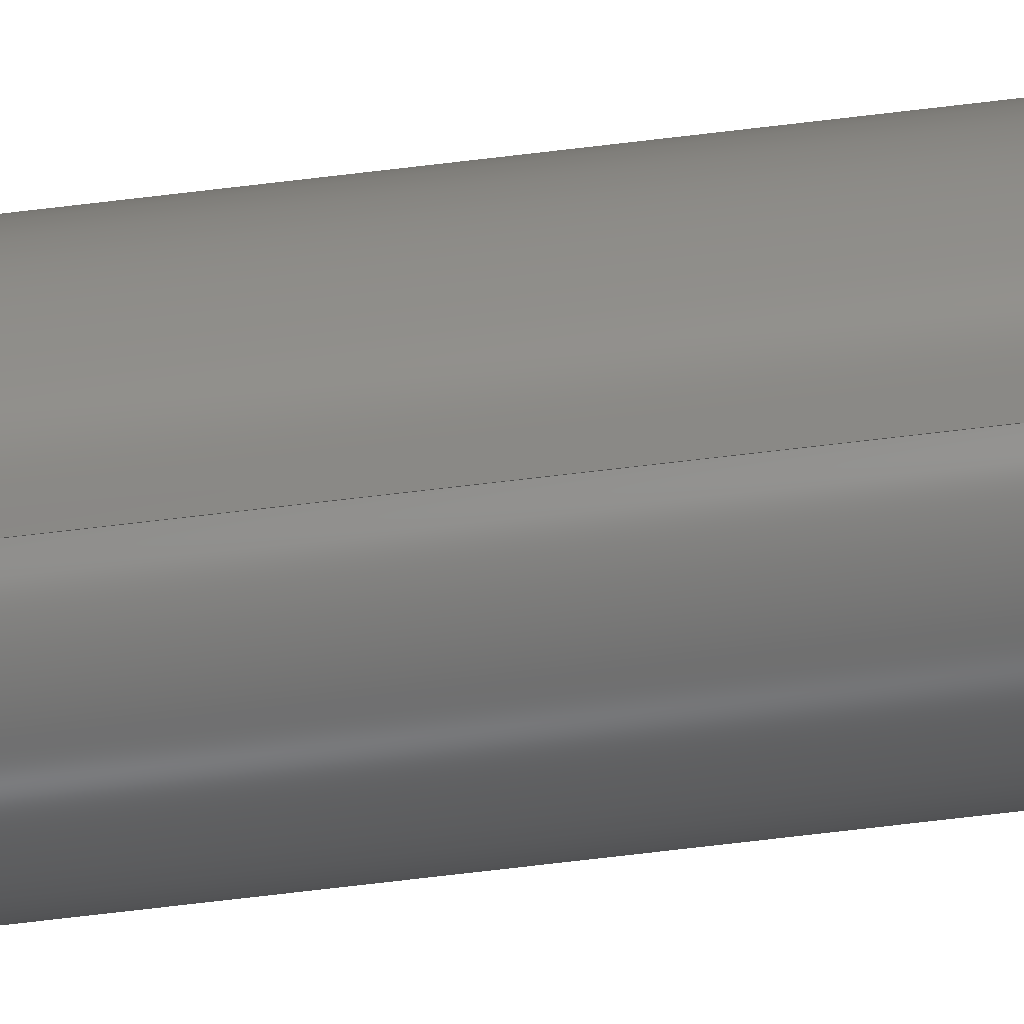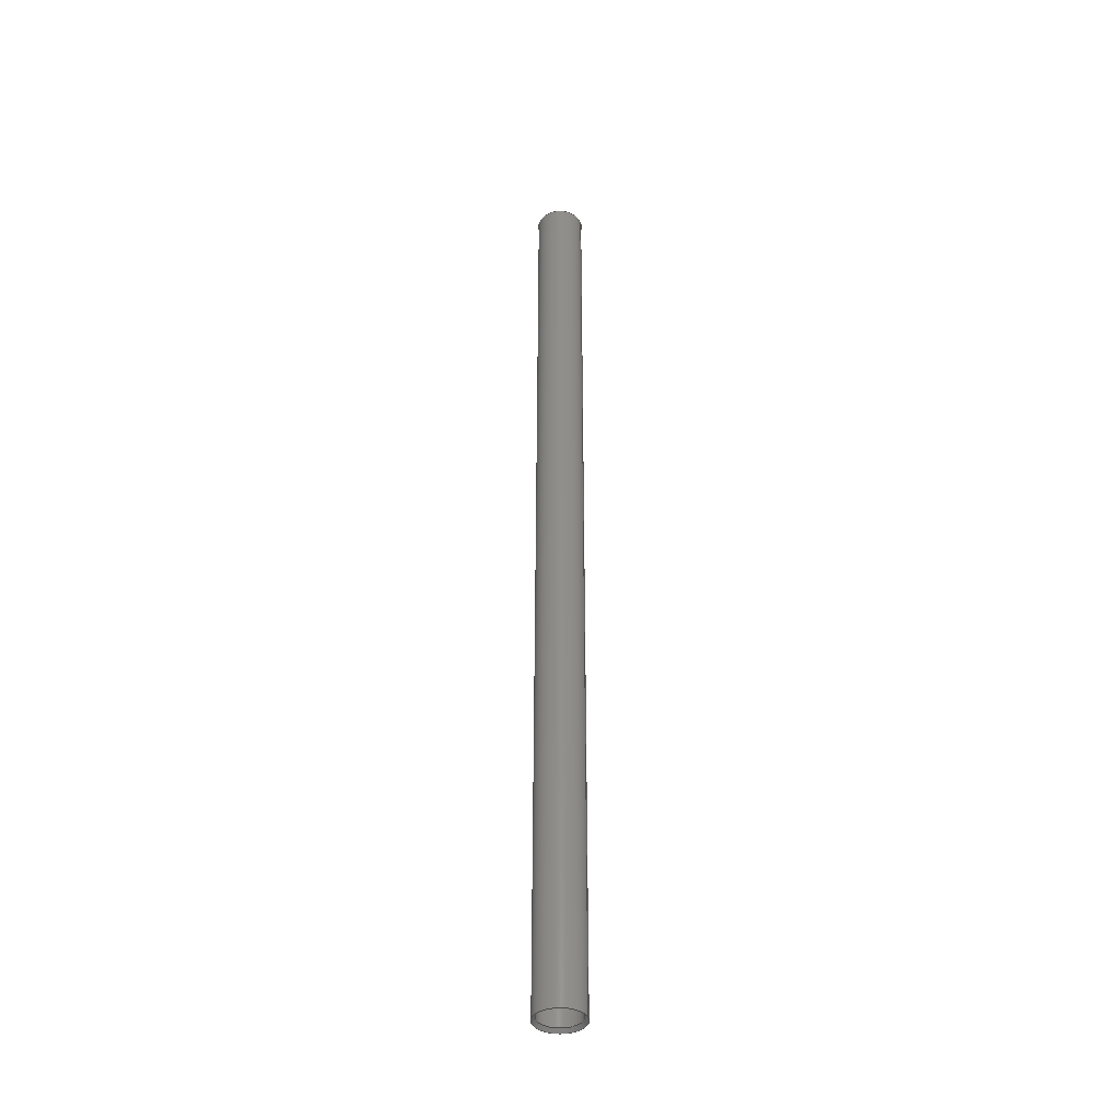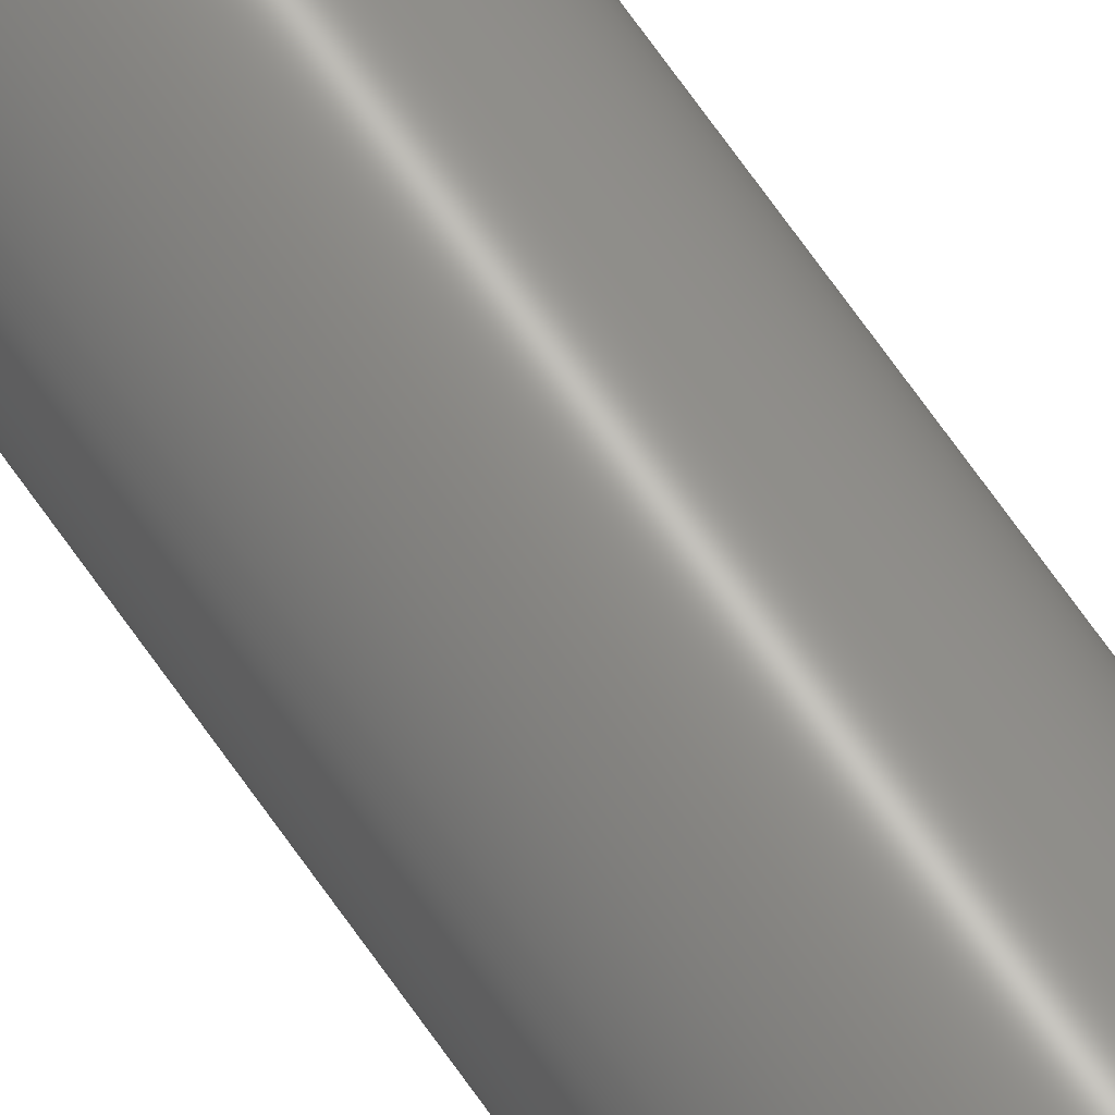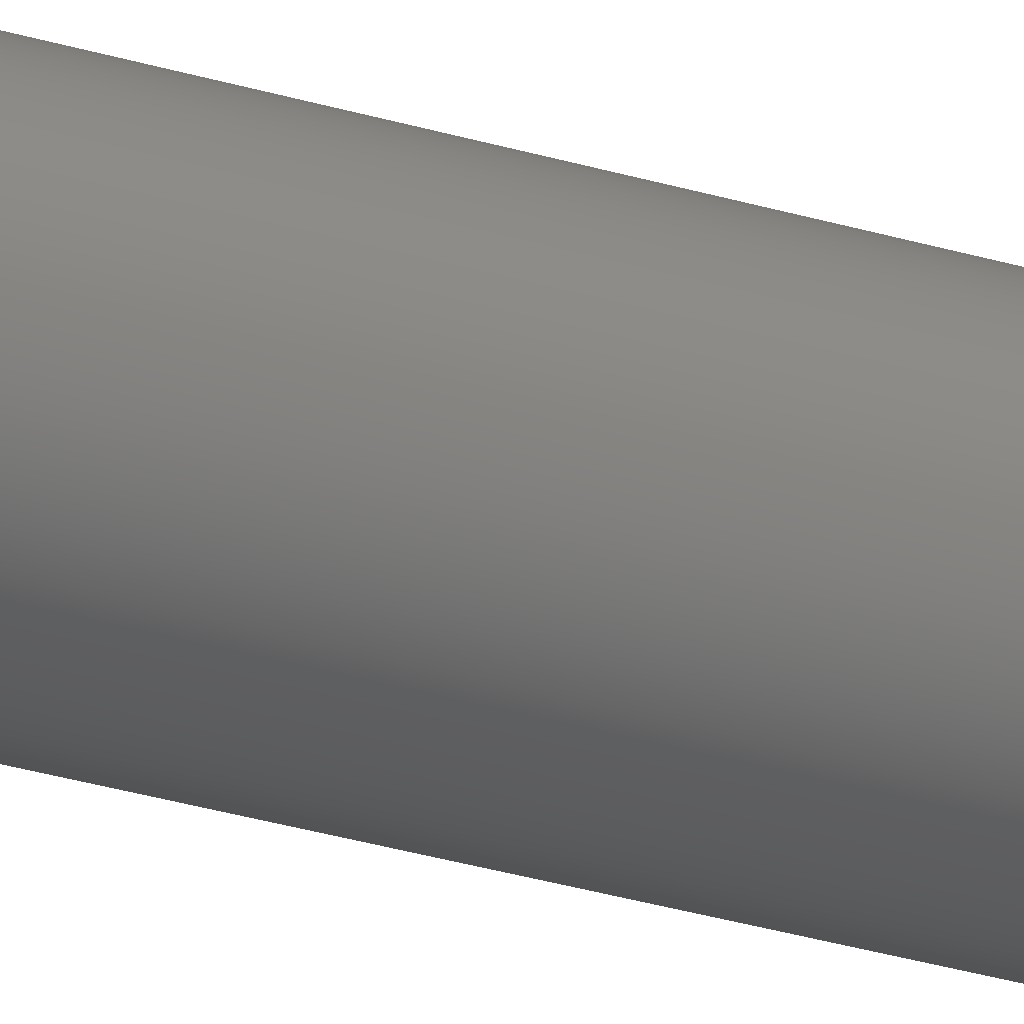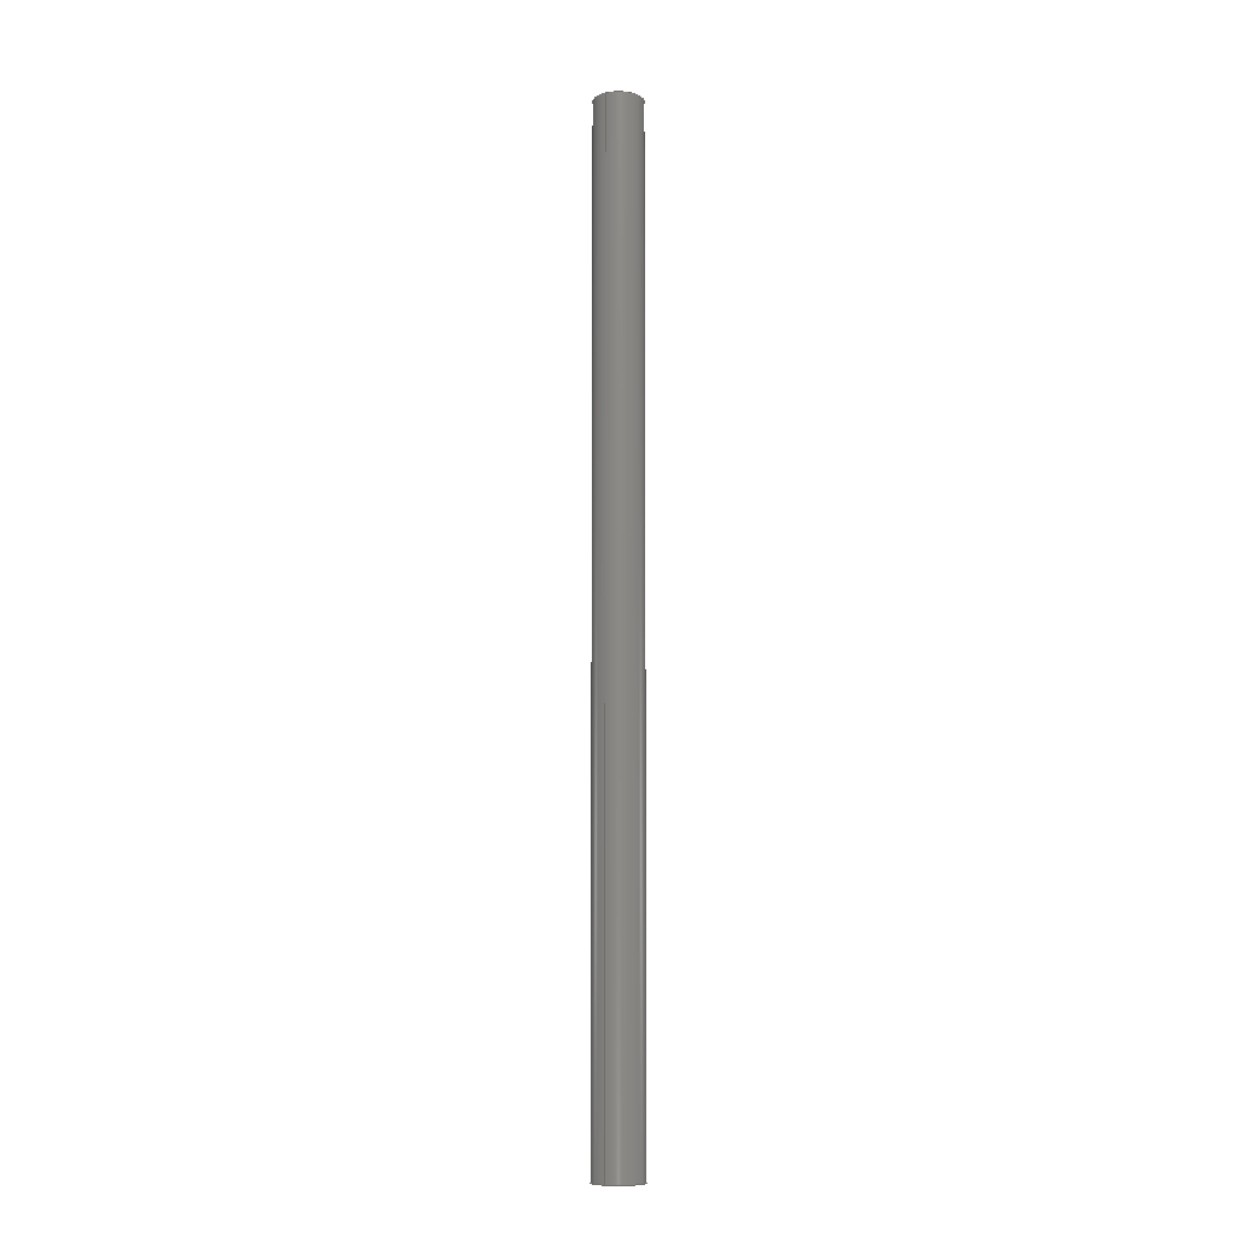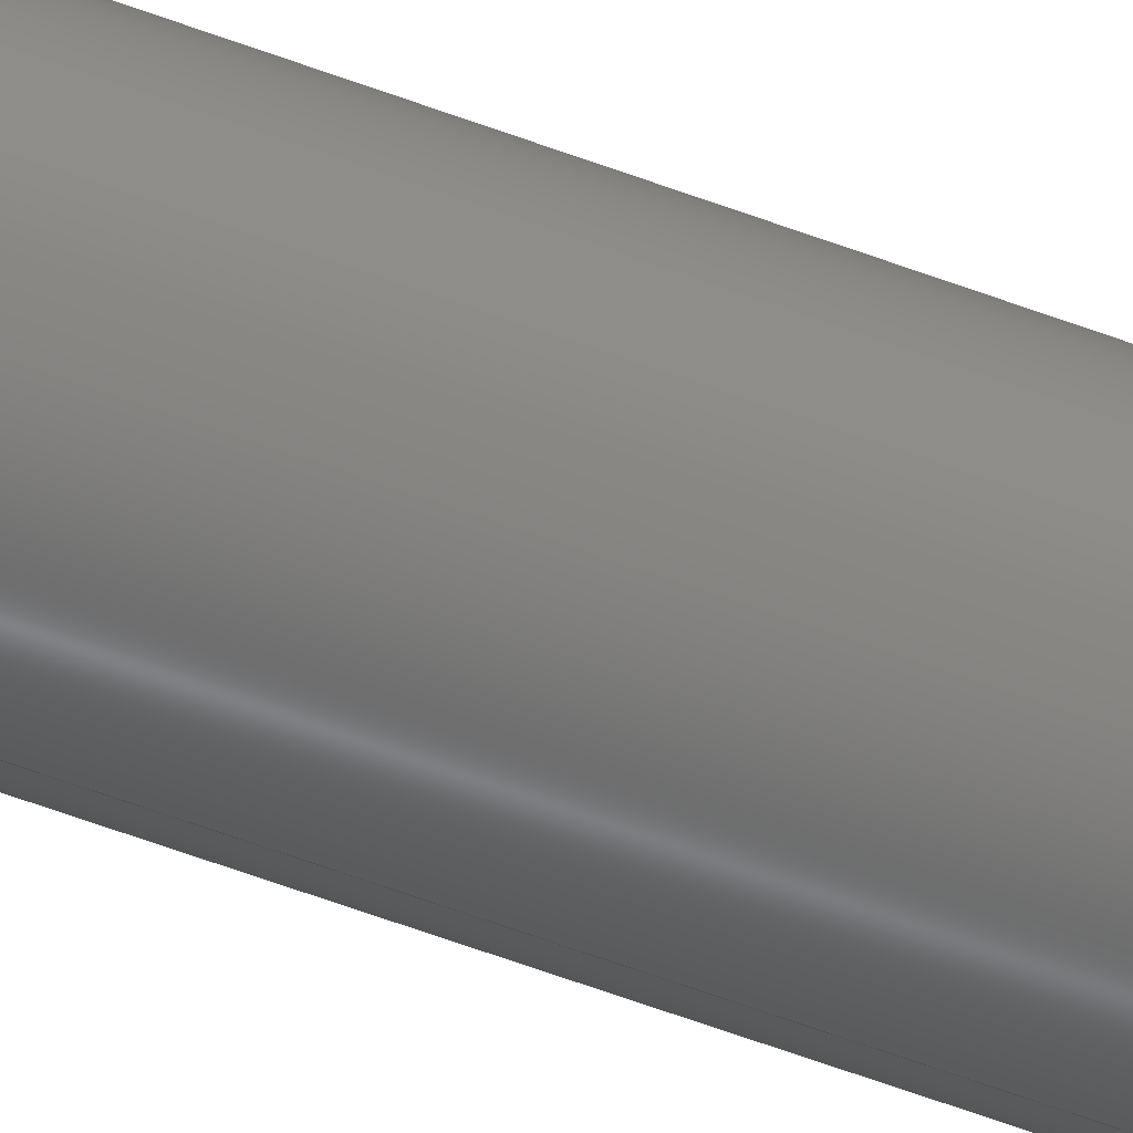
<metadata>
{"format":"step","ext":"step","renderer":"f3d","projection":"perspective","resolution":1024,"background":"white","views":[{"elev":-64.8,"azim":97.1,"up":"+Y"},{"elev":-38.8,"azim":-41.4,"up":"+Z"},{"elev":65.3,"azim":145.8,"up":"+Y"},{"elev":-19.3,"azim":-124.0,"up":"+Y"},{"elev":-10.0,"azim":58.8,"up":"+Z"},{"elev":-51.3,"azim":-113.1,"up":"+Y"}]}
</metadata>
<code>
ISO-10303-21;
DATA;
#1=PROPERTY_DEFINITION_REPRESENTATION(#5,#3);
#2=PROPERTY_DEFINITION_REPRESENTATION(#6,#4);
#3=REPRESENTATION('',(#7),#108);
#4=REPRESENTATION('',(#8),#108);
#5=PROPERTY_DEFINITION('pmi validation property','',#113);
#6=PROPERTY_DEFINITION('pmi validation property','',#113);
#7=VALUE_REPRESENTATION_ITEM('number of annotations',COUNT_MEASURE(0));
#8=VALUE_REPRESENTATION_ITEM('number of views',COUNT_MEASURE(0));
#9=SHAPE_REPRESENTATION_RELATIONSHIP('','',#66,#10);
#10=ADVANCED_BREP_SHAPE_REPRESENTATION('',(#64),#108);
#11=CONICAL_SURFACE('',#74,0.03124,0.7953);
#12=CONICAL_SURFACE('',#75,0.03124,0.7953);
#13=ORIENTED_EDGE('',*,*,#21,.T.);
#14=ORIENTED_EDGE('',*,*,#22,.F.);
#15=ORIENTED_EDGE('',*,*,#23,.F.);
#16=ORIENTED_EDGE('',*,*,#24,.T.);
#17=ORIENTED_EDGE('',*,*,#21,.F.);
#18=ORIENTED_EDGE('',*,*,#23,.T.);
#19=ORIENTED_EDGE('',*,*,#22,.T.);
#20=ORIENTED_EDGE('',*,*,#24,.F.);
#21=EDGE_CURVE('',#25,#25,#29,.T.);
#22=EDGE_CURVE('',#26,#26,#30,.T.);
#23=EDGE_CURVE('',#27,#27,#31,.T.);
#24=EDGE_CURVE('',#28,#28,#32,.T.);
#25=VERTEX_POINT('',#97);
#26=VERTEX_POINT('',#99);
#27=VERTEX_POINT('',#102);
#28=VERTEX_POINT('',#104);
#29=CIRCLE('',#69,0.03645);
#30=CIRCLE('',#70,0.03645);
#31=CIRCLE('',#72,0.03124);
#32=CIRCLE('',#73,0.03124);
#33=EDGE_LOOP('',(#13));
#34=EDGE_LOOP('',(#14));
#35=EDGE_LOOP('',(#15));
#36=EDGE_LOOP('',(#16));
#37=EDGE_LOOP('',(#17));
#38=EDGE_LOOP('',(#18));
#39=EDGE_LOOP('',(#19));
#40=EDGE_LOOP('',(#20));
#41=FACE_BOUND('',#33,.T.);
#42=FACE_BOUND('',#34,.T.);
#43=FACE_BOUND('',#35,.T.);
#44=FACE_BOUND('',#36,.T.);
#45=FACE_BOUND('',#37,.T.);
#46=FACE_BOUND('',#38,.T.);
#47=FACE_BOUND('',#39,.T.);
#48=FACE_BOUND('',#40,.T.);
#49=CYLINDRICAL_SURFACE('',#68,0.03645);
#50=CYLINDRICAL_SURFACE('',#71,0.03124);
#51=ADVANCED_FACE('',(#41,#42),#49,.T.);
#52=ADVANCED_FACE('',(#43,#44),#50,.F.);
#53=ADVANCED_FACE('',(#45,#46),#11,.F.);
#54=ADVANCED_FACE('',(#47,#48),#12,.F.);
#55=CLOSED_SHELL('',(#51,#52,#53,#54));
#56=STYLED_ITEM('',(#57),#64);
#57=PRESENTATION_STYLE_ASSIGNMENT((#58));
#58=SURFACE_STYLE_USAGE(.BOTH.,#59);
#59=SURFACE_SIDE_STYLE('',(#60));
#60=SURFACE_STYLE_FILL_AREA(#61);
#61=FILL_AREA_STYLE('',(#62));
#62=FILL_AREA_STYLE_COLOUR('',#63);
#63=COLOUR_RGB('',0.6471,0.6471,0.6471);
#64=MANIFOLD_SOLID_BREP('diat earth 5',#55);
#65=SHAPE_DEFINITION_REPRESENTATION(#113,#66);
#66=SHAPE_REPRESENTATION('diat earth 5',(#67),#108);
#67=AXIS2_PLACEMENT_3D('',#94,#76,#77);
#68=AXIS2_PLACEMENT_3D('',#95,#78,#79);
#69=AXIS2_PLACEMENT_3D('',#96,#80,#81);
#70=AXIS2_PLACEMENT_3D('',#98,#82,#83);
#71=AXIS2_PLACEMENT_3D('',#100,#84,#85);
#72=AXIS2_PLACEMENT_3D('',#101,#86,#87);
#73=AXIS2_PLACEMENT_3D('',#103,#88,#89);
#74=AXIS2_PLACEMENT_3D('',#105,#90,#91);
#75=AXIS2_PLACEMENT_3D('',#106,#92,#93);
#76=DIRECTION('',(0,0,1));
#77=DIRECTION('',(1,0,0));
#78=DIRECTION('',(-6.723e-28,-1.661e-27,-1));
#79=DIRECTION('',(0.5,-0.866,-2.608e-27));
#80=DIRECTION('',(-6.723e-28,-1.661e-27,-1));
#81=DIRECTION('',(0.5,-0.866,-2.608e-27));
#82=DIRECTION('',(-6.723e-28,-1.661e-27,-1));
#83=DIRECTION('',(0.5,-0.866,-2.608e-27));
#84=DIRECTION('',(-6.723e-28,-1.661e-27,-1));
#85=DIRECTION('',(0.5,-0.866,-2.608e-27));
#86=DIRECTION('',(-6.723e-28,-1.661e-27,-1));
#87=DIRECTION('',(0.5,-0.866,-2.608e-27));
#88=DIRECTION('',(-6.723e-28,-1.661e-27,-1));
#89=DIRECTION('',(0.5,-0.866,-2.608e-27));
#90=DIRECTION('',(6.723e-28,1.661e-27,1));
#91=DIRECTION('',(-0.5,0.866,2.608e-27));
#92=DIRECTION('',(-6.723e-28,-1.661e-27,-1));
#93=DIRECTION('',(-0.5,0.866,2.608e-27));
#94=CARTESIAN_POINT('',(0,0,0));
#95=CARTESIAN_POINT('',(0.165,-0.09525,0.7993));
#96=CARTESIAN_POINT('',(0.165,-0.09525,1.17));
#97=CARTESIAN_POINT('',(0.1832,-0.1268,1.17));
#98=CARTESIAN_POINT('',(0.165,-0.09525,-0.3036));
#99=CARTESIAN_POINT('',(0.1832,-0.1268,-0.3036));
#100=CARTESIAN_POINT('',(0.165,-0.09525,0.7993));
#101=CARTESIAN_POINT('',(0.165,-0.09525,1.165));
#102=CARTESIAN_POINT('',(0.1806,-0.1223,1.165));
#103=CARTESIAN_POINT('',(0.165,-0.09525,-0.2984));
#104=CARTESIAN_POINT('',(0.1806,-0.1223,-0.2984));
#105=CARTESIAN_POINT('',(0.165,-0.09525,1.165));
#106=CARTESIAN_POINT('',(0.165,-0.09525,-0.2984));
#107=MECHANICAL_DESIGN_GEOMETRIC_PRESENTATION_REPRESENTATION('',(#56),#108);
#108=(
GEOMETRIC_REPRESENTATION_CONTEXT(3)
GLOBAL_UNCERTAINTY_ASSIGNED_CONTEXT((#109))
GLOBAL_UNIT_ASSIGNED_CONTEXT((#112,#111,#110))
REPRESENTATION_CONTEXT('diat earth 5','TOP_LEVEL_ASSEMBLY_PART')
);
#109=UNCERTAINTY_MEASURE_WITH_UNIT(LENGTH_MEASURE(5e-06),#112,
'DISTANCE_ACCURACY_VALUE','Maximum Tolerance applied to model');
#110=(
NAMED_UNIT(*)
SI_UNIT($,.STERADIAN.)
SOLID_ANGLE_UNIT()
);
#111=(
NAMED_UNIT(*)
PLANE_ANGLE_UNIT()
SI_UNIT($,.RADIAN.)
);
#112=(
LENGTH_UNIT()
NAMED_UNIT(*)
SI_UNIT($,.METRE.)
);
#113=PRODUCT_DEFINITION_SHAPE('','',#114);
#114=PRODUCT_DEFINITION('','',#116,#115);
#115=PRODUCT_DEFINITION_CONTEXT('',#122,'design');
#116=PRODUCT_DEFINITION_FORMATION_WITH_SPECIFIED_SOURCE('','',#118,
 .NOT_KNOWN.);
#117=PRODUCT_RELATED_PRODUCT_CATEGORY('','',(#118));
#118=PRODUCT('diat earth 5','diat earth 5','diat earth 5',(#120));
#119=PRODUCT_CATEGORY('','');
#120=PRODUCT_CONTEXT('',#122,'mechanical');
#121=APPLICATION_PROTOCOL_DEFINITION('international standard',
'automotive_design',2010,#122);
#122=APPLICATION_CONTEXT(
'core data for automotive mechanical design processes');
ENDSEC;
END-ISO-10303-21;

</code>
